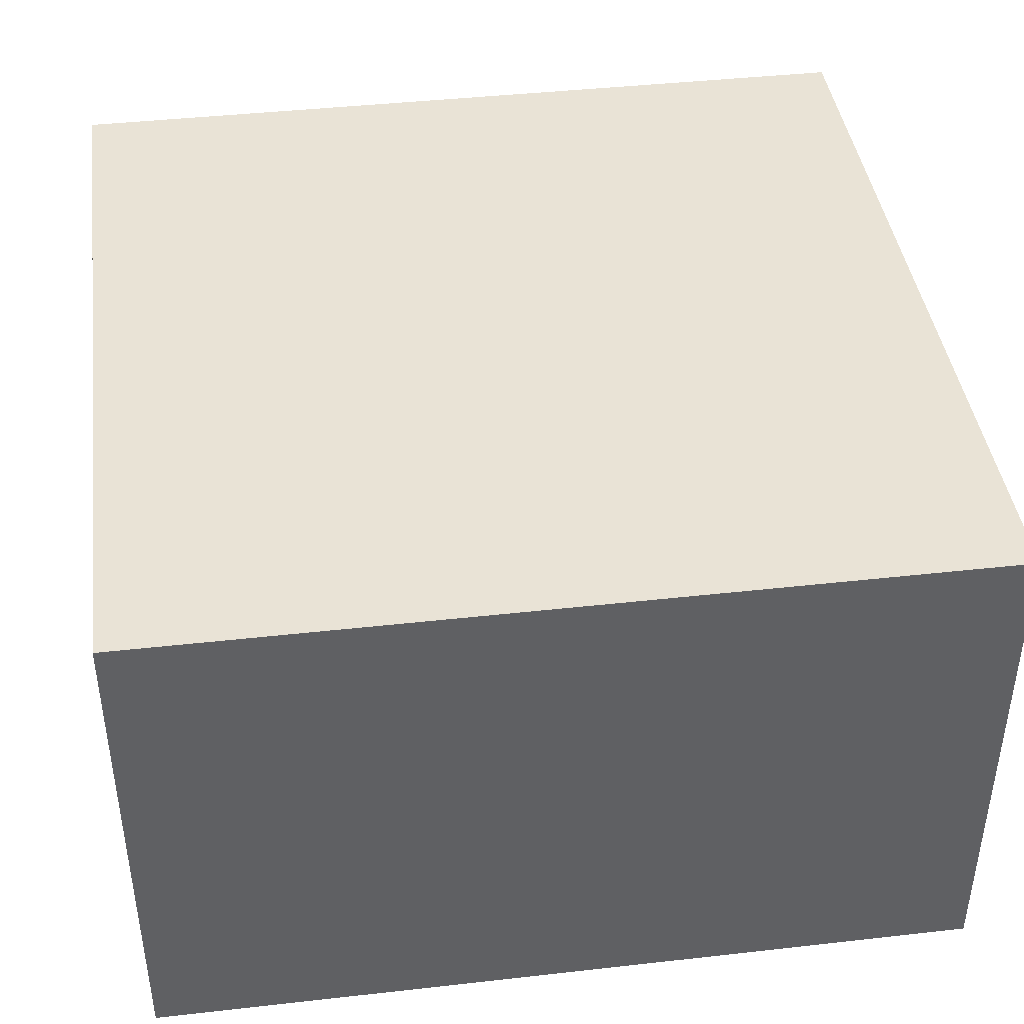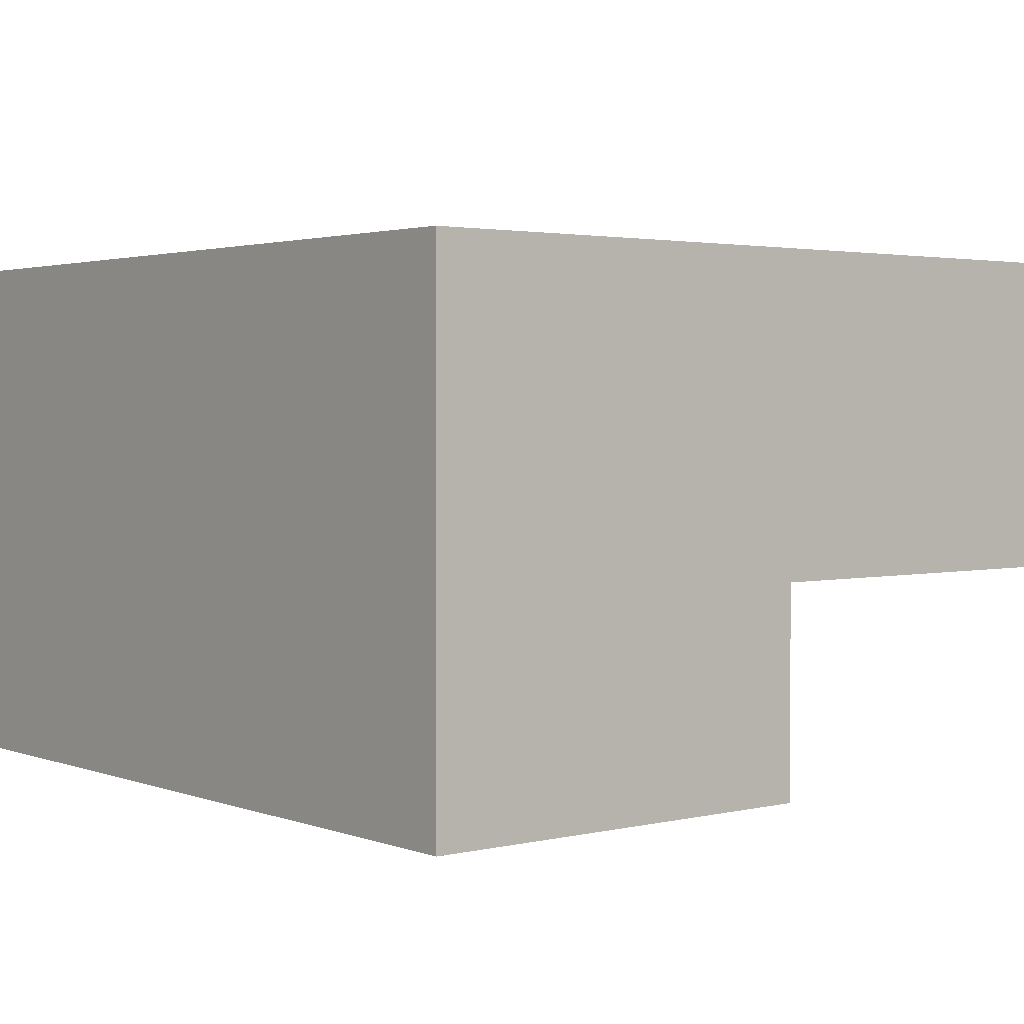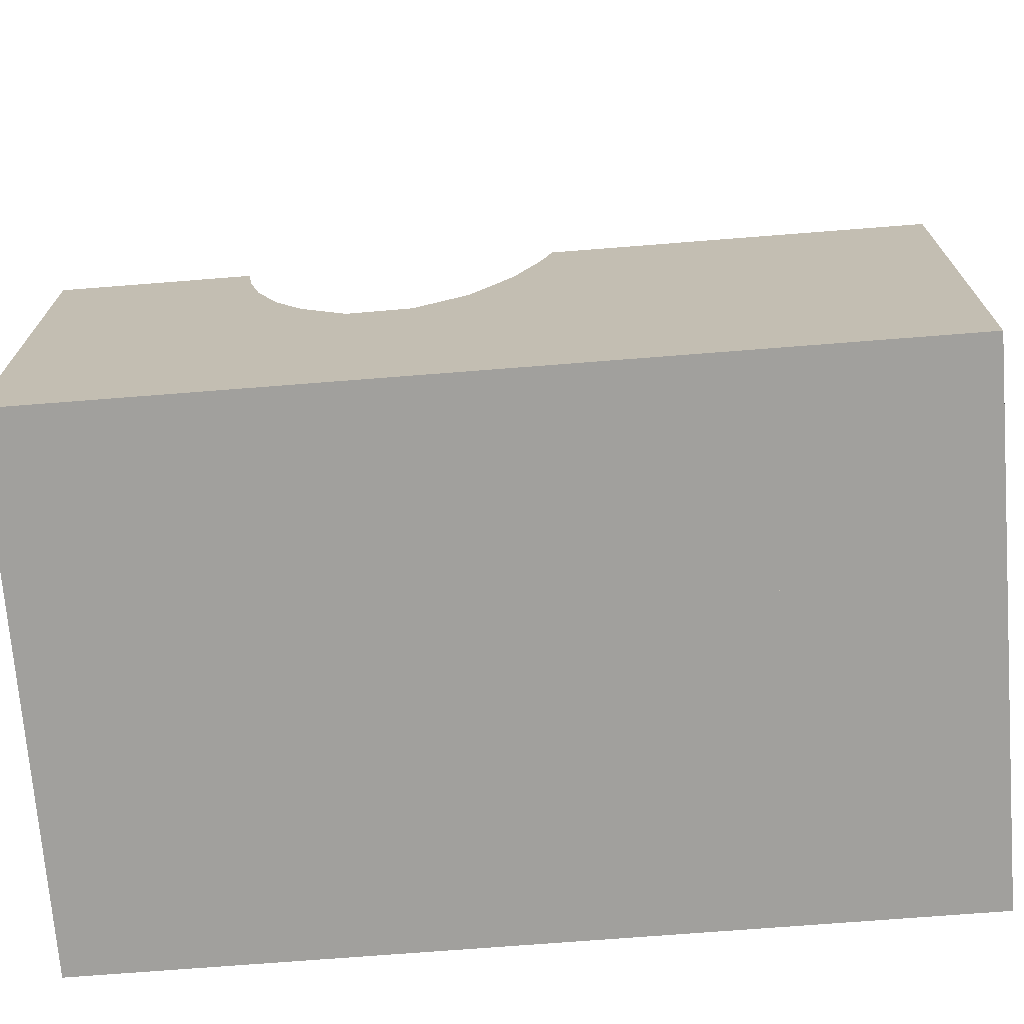
<metadata>
{"format":"obj","ext":"obj","renderer":"f3d","projection":"perspective","resolution":1024,"background":"white","views":[{"elev":42.0,"azim":-7.7,"up":"+Z"},{"elev":2.5,"azim":51.1,"up":"+Z"},{"elev":-71.6,"azim":-175.5,"up":"+Y"}]}
</metadata>
<code>
o Quest3_LeftController_Holder
v 2.369 0.4293 -2.887
v 2.363 0.4293 -2.925
v 2.365 0.4096 -2.906
v 2.352 0.4293 -2.969
v 2.33 0.2678 -2.969
v 2.43 0.4006 -2.11
v 2.429 0.4293 -2.136
v 2.419 0.1866 -2.408
v 2.411 0.4293 -2.591
v 2.31 0.1231 -2.969
v 2.201 -0.291 -2.969
v 2.342 -0.127 -2.663
v 2.211 -0.4436 -2.819
v 2.383 0.1462 -2.653
v 2.399 -0.3457 -2.171
v 2.425 0.4293 -2.08
v 2.046 -0.6318 -2.969
v 2.437 -0.05929 -1.736
v 2.225 -0.8276 -2.419
v 2.38 0.235 -1.396
v 2.379 0.4293 -1.578
v 1.392 1.838 -0.7741
v 1.378 2.034 -0.9689
v 1.716 1.626 -0.9689
v 2.315 0.4293 -1.244
v 0.8841 2.354 -0.9689
v 0.9147 2.013 -0.6158
v 1.78 1.544 -0.9689
v 2.065 0.9751 -0.9689
v 1.784 1.13 -0.5743
v 2.065 0.8427 -0.8413
v 2.15 0.7116 -0.9689
v 2.385 -0.8674 -1.633
v 2.42 -0.527 -1.28
v 2.362 -0.2054 -0.9689
v 2.364 -0.2325 -0.9689
v 1.98 -0.7562 -2.969
v 1.748 -1.054 -2.969
v 1.871 -1.169 -2.722
v 2.221 -1.268 -1.921
v 2.27 0.321 -0.9689
v 2.236 0.4293 -0.9689
v 2.274 0.4293 -1.075
v 0.3218 2.423 -0.9689
v 0.3616 2.062 -0.5781
v 2.28 0.2844 -0.9689
v 2.286 0.4293 -1.108
v 0.9499 1.561 -0.1895
v 1.411 1.383 -0.3471
v 1.884 -1.629 -2.188
v 2.269 0.02372 -0.719
v 2.258 0.03751 -0.6911
v 2.362 -0.2195 -0.9553
v 1.776 0.6648 -0.1502
v 2.049 0.3637 -0.393
v 1.412 0.9218 0.06131
v -0.1853 1.934 -0.7135
v -0.2147 2.165 -0.9689
v 1.352 -1.355 -2.969
v 1.363 -1.494 -2.817
v 2.387 -0.8181 -0.9689
v 0.4002 1.615 -0.144
v 1.388 -1.868 -2.375
v 1.326 -1.366 -2.969
v 1.337 -1.494 -2.829
v 2.336 -1.298 -1.147
v 2.355 -1.115 -0.9689
v 2.316 -0.6678 -0.5171
v 2.223 -0.4475 -0.2721
v -0.3892 0.1877 -2.969
v -0.4582 0.4072 -2.969
v -0.3673 0.06883 -2.884
v 2.181 -1.653 -1.445
v -0.3185 0.01342 -2.969
v 2.214 -0.4242 -0.2586
v -0.4858 0.2741 -2.647
v -0.4654 0.4293 -2.969
v -0.513 0.4293 -2.731
v 0.9706 1.104 0.2081
v 2.008 -0.08676 0.02139
v 2.371 -0.9595 -0.8176
v -0.5298 1.664 -0.9689
v -0.5472 0.4293 -2.508
v 1.85 -1.991 -1.729
v 1.354 -1.881 -2.375
v 1.741 0.2091 0.2494
v -0.1267 1.485 -0.2648
v 0.7606 -1.348 -2.969
v 0.7777 -1.493 -2.809
v -0.1083 -0.4477 -2.969
v -0.06384 -0.6363 -2.818
v 0.1704 -0.8531 -2.969
v -0.4256 -0.1123 -2.315
v -0.2747 -0.3718 -2.564
v 1.394 0.4601 0.4397
v 0.285 -1.012 -2.969
v 0.3335 -1.313 -2.646
v 2.299 -1.446 -0.9689
v 0.4528 1.153 0.2607
v 0.829 -1.862 -2.379
v 1.388 -2.205 -1.925
v -0.5423 0.1682 -2.07
v -0.5714 0.4293 -2.343
v 2.28 -1.352 -0.3972
v 2.226 -1.103 -0.1082
v -0.6159 0.4293 -1.863
v 2.139 -0.9008 0.1162
v -0.5071 1.167 -0.5318
v -0.5709 1.595 -0.9689
v -0.2003 -0.7765 -2.202
v 0.0126 -1.04 -2.429
v 2.13 -0.8714 0.1376
v 0.9588 0.6468 0.57
v -0.5211 1.161 -0.5474
v -0.5796 1.573 -0.9689
v 1.926 -0.534 0.4073
v 2.245 -1.665 -0.7052
v 1.352 -2.208 -1.937
v -0.3665 -0.5027 -1.956
v -0.6506 0.9332 -0.9689
v -0.6342 0.8111 -0.8423
v 0.3831 -1.672 -2.23
v 2.092 -1.99 -0.9689
v 2.08 -2.015 -0.989
v 1.771 -2.329 -1.214
v -0.05578 1.029 0.1558
v -0.4967 -0.2054 -1.695
v 1.664 -0.2439 0.6192
v 0.8752 -2.194 -1.945
v 0.4462 0.7173 0.5904
v 0.0742 -1.414 -2.025
v 1.329 0.004112 0.7817
v -0.5901 0.1185 -1.42
v -0.6267 0.4293 -1.742
v -0.6373 0.4293 -1.162
v -0.6375 0.6598 -0.9689
v 1.348 -2.536 -1.359
v -0.4334 0.7261 -0.1155
v 2.073 -2.028 -0.9689
v -0.1426 -1.152 -1.808
v 2.1 -1.985 -0.3573
v 2.132 -1.726 -0.05066
v 2.076 -1.503 0.2332
v -0.4502 0.7093 -0.1231
v -0.02044 0.6144 0.4703
v 1.99 -1.315 0.4484
v -0.3144 -0.8764 -1.569
v 0.9224 0.1883 0.8813
v -0.5689 0.3915 -0.4316
v 0.4221 -2.007 -1.799
v 1.977 -1.296 0.4694
v -0.4489 -0.5791 -1.306
v 1.312 -2.539 -1.37
v -0.6376 0.4293 -1.105
v -0.624 0.4293 -0.9689
v -0.6186 0.2943 -0.9689
v -0.5407 -0.2596 -1.03
v 1.779 -0.9833 0.7341
v 1.713 -2.441 -0.9689
v 1.93 -2.295 -0.5558
v 1.65 -2.565 -0.7005
v 1.524 -0.6974 0.93
v 0.1181 -1.752 -1.605
v 0.8514 -2.489 -1.425
v 0.4567 0.2668 0.8837
v -0.3671 0.3387 0.2173
v -0.5864 0.06616 -0.7383
v -0.5503 -0.1913 -0.9689
v 1.226 -0.4542 1.056
v -0.09676 -1.496 -1.397
v 1.957 -2.193 -0.1382
v 1.926 -2.063 0.1846
v 0.4404 -2.294 -1.338
v -0.5317 -0.3202 -0.9689
v -0.2679 -1.226 -1.168
v 1.783 -2.422 -0.1341
v -0.3806 0.3271 0.211
v 1.845 -1.901 0.4886
v -0.5028 0.008578 -0.08578
v 0.8696 -0.2634 1.123
v 0.02392 0.2148 0.7419
v -0.5246 -0.3149 -0.3722
v 1.737 -1.753 0.7291
v 1.291 -2.678 -0.9689
v 1.266 -2.741 -0.7971
v -0.405 -0.8935 -0.9689
v 1.719 -1.744 0.7476
v -0.4854 -0.6322 -0.6538
v -0.3985 -0.9406 -0.9184
v 4.101 4.429 1.031
v 4.101 -3.571 1.031
v 4.101 4.429 -0.9689
v 4.101 -3.571 -0.9689
v -3.899 4.429 1.031
v -3.899 4.429 -0.9689
v 4.101 0.4293 -0.9689
v 4.101 0.4293 -2.969
v 4.101 -3.571 -2.969
v 1.501 -2.667 -0.1973
v 0.158 -2.054 -1.175
v 1.538 -1.426 0.9986
v -0.2975 -0.01698 0.5066
v 1.253 -2.688 -0.9689
v 0.4622 -0.1746 1.111
v 1.634 -2.401 0.295
v 1.299 -1.135 1.171
v -0.04983 -1.813 -0.9813
v -0.372 -0.9984 -0.9689
v 0.7965 -2.645 -0.9689
v -0.2414 -1.391 -0.9689
v -0.3138 -0.03026 0.5034
v 1.04 -0.8872 1.262
v -0.4319 -0.3466 0.2224
v 1.231 -2.744 -0.8182
v 0.07609 -0.2071 0.983
v 1.129 -2.81 -0.244
v -0.4565 -0.6619 -0.03631
v 1.468 -2.294 0.6495
v -0.4199 -0.987 -0.2918
v -0.3407 -1.278 -0.5316
v 0.7577 -0.7029 1.295
v 0.4555 -2.456 -0.9689
v -0.2143 -1.558 -0.7659
v -0.05925 -1.799 -0.9689
v -0.2205 -0.3968 0.7693
v 1.299 -2.643 0.2838
v -0.04751 -1.822 -0.9689
v 0.7872 -2.672 -0.8914
v 0.1888 -2.178 -0.9689
v 0.4536 -0.6031 1.264
v 1.359 -2.157 0.8912
v 1.092 -2.814 -0.2532
v -0.2361 -0.4028 0.7636
v 0.4588 -2.492 -0.8878
v 0.2212 -2.308 -0.7528
v 1.347 -2.14 0.9078
v -0.3502 -0.6819 0.4975
v 0.02791 -2.106 -0.5676
v 0.7297 -2.739 -0.4062
v 1.178 -1.836 1.152
v 0.1532 -0.6053 1.162
v -0.3714 -0.9845 0.2863
v 0.473 -2.589 -0.5438
v 0.9758 -1.531 1.303
v -0.255 -1.6 -0.1425
v -0.1315 -1.872 -0.3608
v -0.3355 -1.297 0.07681
v 0.7736 -1.262 1.361
v 0.9527 -2.748 0.2206
v 0.3375 -2.509 -0.3643
v 1.097 -2.525 0.6327
v 0.598 -1.108 1.362
v -0.1381 -0.7267 0.9568
v 0.4155 -1.018 1.33
v -0.1482 -0.7318 0.9466
v 0.1753 -2.363 -0.1613
v -0.2594 -0.971 0.7216
v 0.9265 -2.746 0.2051
v 0.6105 -2.69 -0.0203
v 0.2141 -0.9944 1.257
v -0.2586 -1.274 0.5906
v 0.02503 -2.165 0.04319
v 0.931 -2.398 0.868
v -0.2034 -1.589 0.4444
v -0.1078 -1.901 0.2571
v -0.03164 -1.078 1.097
v 0.7887 -2.605 0.5474
v 0.9481 -2.371 0.8917
v -0.04775 -1.084 1.08
v 0.4382 -2.556 0.2399
v 0.7814 -2.131 1.099
v -0.1749 -1.232 0.853
v 0.395 -1.429 1.315
v 0.4466 -1.522 1.313
v 0.6039 -1.834 1.248
v 0.3442 -1.392 1.304
v -0.08967 -1.527 0.8687
v 0.293 -1.399 1.281
v 0.7635 -2.61 0.5194
v 0.3107 -2.397 0.4603
v 0.1157 -1.482 1.172
v 0.6635 -2.462 0.7542
v 0.02114 -1.853 0.794
v 0.1189 -1.523 1.174
v 0.9139 -2.381 0.8761
v 0.3426 -1.427 1.283
v 0.378 -1.454 1.287
v 0.4164 -1.538 1.274
v 0.1635 -2.161 0.6573
v 0.3011 -1.435 1.261
v 0.7384 -2.144 1.062
v 0.6277 -2.442 0.745
v 0.5655 -1.847 1.201
v 0.1317 -1.51 1.158
v 0.4649 -2.203 0.9488
v 0.2804 -1.889 1.097
v 4.101 4.429 2.031
v -3.899 4.429 2.031
v 4.101 -3.571 2.031
v -3.899 -3.571 2.031
v -3.899 -3.571 -2.969
v -3.899 -3.571 -0.9689
v -3.899 -3.571 1.031
v -3.899 0.4293 -0.9689
v -3.899 0.4293 -2.969
f 1 2 3
f 4 5 2
f 5 3 2
f 6 7 8
f 9 8 7
f 10 11 12
f 12 11 13
f 14 12 8
f 8 12 15
f 16 7 6
f 13 11 17
f 6 8 18
f 18 8 15
f 12 13 15
f 15 13 19
f 18 20 6
f 6 20 16
f 20 21 16
f 22 23 24
f 25 21 20
f 26 23 27
f 27 23 22
f 28 29 30
f 30 29 31
f 31 29 32
f 15 33 18
f 18 33 34
f 18 34 20
f 20 34 35
f 34 36 35
f 37 38 39
f 15 19 33
f 33 19 40
f 41 42 43
f 44 26 45
f 45 26 27
f 35 46 20
f 46 47 20
f 20 47 25
f 27 22 48
f 48 22 49
f 19 39 40
f 40 39 50
f 51 52 46
f 46 52 41
f 53 51 35
f 51 46 35
f 30 31 54
f 54 31 55
f 53 35 36
f 49 30 56
f 56 30 54
f 57 58 45
f 45 58 44
f 59 60 38
f 38 60 39
f 61 36 34
f 45 27 62
f 62 27 48
f 39 60 50
f 50 60 63
f 64 65 59
f 59 65 60
f 66 67 33
f 67 61 33
f 34 33 61
f 53 68 51
f 51 68 69
f 70 71 72
f 33 40 66
f 66 40 73
f 70 72 74
f 51 69 52
f 52 69 75
f 72 71 76
f 77 78 71
f 78 76 71
f 48 49 79
f 79 49 56
f 55 52 80
f 80 52 75
f 53 36 68
f 68 36 81
f 81 36 61
f 82 58 57
f 78 83 76
f 40 50 73
f 73 50 84
f 65 85 60
f 60 85 63
f 54 55 86
f 86 55 80
f 57 45 87
f 87 45 62
f 88 89 64
f 64 89 65
f 61 67 81
f 90 91 92
f 76 93 72
f 72 93 94
f 56 54 95
f 95 54 86
f 96 97 88
f 88 97 89
f 66 98 67
f 62 48 99
f 99 48 79
f 89 100 65
f 65 100 85
f 50 63 84
f 84 63 101
f 93 76 102
f 76 83 102
f 102 83 103
f 81 104 68
f 68 104 105
f 103 106 102
f 68 105 69
f 69 105 107
f 57 87 82
f 108 109 87
f 87 109 82
f 94 110 91
f 91 110 111
f 75 69 112
f 112 69 107
f 79 56 113
f 113 56 95
f 114 115 108
f 108 115 109
f 80 75 116
f 116 75 112
f 8 9 14
f 3 14 1
f 1 14 9
f 81 67 104
f 104 67 117
f 117 67 98
f 85 118 63
f 63 118 101
f 93 119 94
f 94 119 110
f 115 114 120
f 120 114 121
f 97 122 89
f 89 122 100
f 12 14 10
f 3 5 14
f 14 5 10
f 117 98 123
f 73 84 124
f 124 84 125
f 87 62 126
f 126 62 99
f 102 127 93
f 93 127 119
f 86 80 128
f 128 80 116
f 100 129 85
f 85 129 118
f 99 79 130
f 130 79 113
f 111 131 97
f 97 131 122
f 95 86 132
f 132 86 128
f 127 102 133
f 133 102 134
f 102 106 134
f 134 135 133
f 120 121 136
f 84 101 125
f 125 101 137
f 108 87 138
f 138 87 126
f 123 124 139
f 110 140 111
f 111 140 131
f 117 141 104
f 104 141 142
f 104 142 105
f 105 142 143
f 114 108 144
f 144 108 138
f 99 130 126
f 126 130 145
f 105 143 107
f 107 143 146
f 119 147 110
f 110 147 140
f 113 95 148
f 148 95 132
f 114 144 121
f 121 144 149
f 122 150 100
f 100 150 129
f 112 107 151
f 151 107 146
f 127 152 119
f 119 152 147
f 118 153 101
f 101 153 137
f 154 155 156
f 133 157 127
f 127 157 152
f 116 112 158
f 158 112 151
f 139 159 160
f 160 159 161
f 128 116 162
f 162 116 158
f 131 163 122
f 122 163 150
f 129 164 118
f 118 164 153
f 130 113 165
f 165 113 148
f 124 125 139
f 125 159 139
f 126 145 138
f 138 145 166
f 156 167 168
f 132 128 169
f 169 128 162
f 140 170 131
f 131 170 163
f 141 171 142
f 142 171 172
f 129 150 164
f 164 150 173
f 157 168 174
f 147 175 140
f 140 175 170
f 141 160 171
f 171 160 176
f 138 166 144
f 144 166 177
f 142 172 143
f 143 172 178
f 144 177 149
f 149 177 179
f 148 132 180
f 180 132 169
f 145 130 181
f 181 130 165
f 149 179 167
f 167 179 182
f 143 178 146
f 146 178 183
f 159 184 161
f 161 184 185
f 186 152 174
f 174 152 157
f 184 159 137
f 137 159 125
f 146 183 151
f 151 183 187
f 174 188 186
f 186 188 189
f 190 191 192
f 192 191 193
f 194 190 195
f 195 190 192
f 196 193 197
f 197 193 198
f 160 161 176
f 176 161 199
f 163 200 150
f 150 200 173
f 158 151 201
f 201 151 187
f 145 181 166
f 166 181 202
f 137 153 184
f 184 153 203
f 165 148 204
f 204 148 180
f 171 176 172
f 172 176 205
f 162 158 206
f 206 158 201
f 170 207 163
f 163 207 200
f 186 189 208
f 153 164 203
f 203 164 209
f 175 208 210
f 166 202 177
f 177 202 211
f 169 162 212
f 212 162 206
f 177 211 179
f 179 211 213
f 203 214 184
f 184 214 185
f 13 17 19
f 39 19 37
f 19 17 37
f 181 165 215
f 215 165 204
f 161 185 199
f 199 185 216
f 179 213 182
f 182 213 217
f 172 205 178
f 178 205 218
f 188 219 189
f 189 219 220
f 182 217 188
f 188 217 219
f 180 169 221
f 221 169 212
f 209 164 222
f 222 164 173
f 210 223 224
f 181 215 202
f 202 215 225
f 176 199 205
f 205 199 226
f 207 224 227
f 228 214 209
f 209 214 203
f 207 227 200
f 227 229 200
f 204 180 230
f 230 180 221
f 178 218 183
f 183 218 231
f 200 229 173
f 173 229 222
f 214 232 185
f 185 232 216
f 202 225 211
f 211 225 233
f 222 234 209
f 209 234 228
f 234 222 235
f 235 222 229
f 183 231 187
f 187 231 236
f 211 233 213
f 213 233 237
f 235 229 238
f 238 229 227
f 228 239 214
f 214 239 232
f 201 187 240
f 240 187 236
f 22 24 49
f 30 49 28
f 49 24 28
f 215 204 241
f 241 204 230
f 213 237 217
f 217 237 242
f 234 243 228
f 228 243 239
f 206 201 244
f 244 201 240
f 220 245 223
f 223 245 246
f 217 242 219
f 219 242 247
f 219 247 220
f 220 247 245
f 212 206 248
f 248 206 244
f 199 216 226
f 226 216 249
f 234 235 243
f 243 235 250
f 205 226 218
f 218 226 251
f 221 212 252
f 252 212 248
f 225 215 253
f 253 215 241
f 230 221 254
f 254 221 252
f 233 225 255
f 255 225 253
f 235 238 250
f 250 238 256
f 233 255 237
f 237 255 257
f 46 41 47
f 47 41 43
f 232 258 216
f 216 258 249
f 243 250 239
f 239 250 259
f 241 230 260
f 260 230 254
f 237 257 242
f 242 257 261
f 239 259 232
f 232 259 258
f 238 246 256
f 256 246 262
f 218 251 231
f 231 251 263
f 242 261 247
f 247 261 264
f 245 265 246
f 246 265 262
f 253 241 266
f 266 241 260
f 247 264 245
f 245 264 265
f 226 249 251
f 251 249 267
f 236 231 268
f 268 231 263
f 31 32 55
f 32 41 55
f 55 41 52
f 255 253 269
f 269 253 266
f 250 256 259
f 259 256 270
f 240 236 271
f 271 236 268
f 255 269 257
f 257 269 272
f 252 248 273
f 273 248 274
f 248 244 274
f 274 244 275
f 244 240 275
f 275 240 271
f 254 252 276
f 276 252 273
f 257 272 261
f 261 272 277
f 260 254 278
f 278 254 276
f 258 279 249
f 249 279 267
f 259 270 258
f 258 270 279
f 256 262 270
f 270 262 280
f 260 278 266
f 266 278 281
f 251 267 263
f 263 267 282
f 261 277 264
f 264 277 283
f 272 269 277
f 277 269 284
f 266 281 269
f 269 281 284
f 263 285 268
f 276 273 286
f 286 273 287
f 273 274 287
f 287 274 288
f 265 289 262
f 262 289 280
f 276 286 278
f 278 286 290
f 286 287 290
f 290 287 288
f 285 291 268
f 268 291 271
f 264 283 265
f 265 283 289
f 263 282 285
f 285 282 292
f 274 275 288
f 288 275 293
f 270 280 279
f 279 280 292
f 267 279 282
f 282 279 292
f 278 290 281
f 281 290 294
f 288 284 290
f 290 284 294
f 285 292 291
f 291 292 295
f 291 293 271
f 271 293 275
f 293 296 288
f 288 296 284
f 291 295 293
f 293 295 296
f 294 284 281
f 277 284 283
f 283 284 296
f 292 280 295
f 295 280 289
f 283 296 289
f 289 296 295
f 190 194 297
f 297 194 298
f 191 190 299
f 299 190 297
f 91 90 94
f 72 94 74
f 74 94 90
f 91 111 92
f 97 96 111
f 92 111 96
f 124 123 73
f 123 98 73
f 98 66 73
f 117 123 141
f 160 141 139
f 141 123 139
f 121 149 136
f 136 149 156
f 149 167 156
f 157 133 168
f 168 133 156
f 133 135 156
f 135 154 156
f 167 182 168
f 168 182 174
f 182 188 174
f 152 186 147
f 186 208 147
f 147 208 175
f 175 210 170
f 207 170 224
f 170 210 224
f 189 220 208
f 208 220 210
f 220 223 210
f 223 246 224
f 224 246 227
f 246 238 227
f 300 299 298
f 298 299 297
f 301 198 302
f 302 198 193
f 303 194 302
f 302 194 195
f 302 193 303
f 303 193 191
f 302 304 301
f 301 304 305
f 303 191 300
f 300 191 299
f 194 303 298
f 298 303 300
f 77 305 78
f 155 154 304
f 78 305 83
f 305 304 83
f 83 304 103
f 103 304 106
f 106 304 134
f 154 135 304
f 304 135 134
f 42 196 43
f 43 196 47
f 4 2 197
f 2 1 197
f 47 196 25
f 196 197 25
f 25 197 21
f 21 197 16
f 16 197 7
f 7 197 9
f 197 1 9
f 305 77 301
f 77 71 301
f 71 70 301
f 70 74 301
f 74 90 301
f 90 92 301
f 197 198 4
f 4 198 5
f 5 198 10
f 10 198 11
f 11 198 17
f 17 198 37
f 37 198 38
f 92 96 301
f 38 198 59
f 96 88 301
f 59 198 64
f 301 88 198
f 88 64 198
f 195 192 26
f 26 192 23
f 23 192 24
f 139 123 193
f 24 192 28
f 193 98 192
f 98 67 192
f 67 61 192
f 61 36 192
f 36 35 192
f 35 46 192
f 46 41 192
f 41 32 192
f 32 29 192
f 192 29 28
f 26 44 195
f 193 302 203
f 203 302 209
f 209 302 222
f 44 58 195
f 195 58 302
f 58 82 302
f 82 109 302
f 109 115 302
f 115 120 302
f 120 136 302
f 136 156 302
f 156 168 302
f 168 174 302
f 186 208 302
f 208 210 302
f 229 302 227
f 42 41 196
f 41 46 196
f 196 46 193
f 46 35 193
f 35 36 193
f 36 61 193
f 61 67 193
f 67 98 193
f 98 123 193
f 304 302 155
f 155 302 156
f 174 302 186
f 210 302 224
f 224 302 227
f 139 159 193
f 229 302 222
f 159 184 193
f 302 193 209
f 209 193 203
f 193 184 203

</code>
